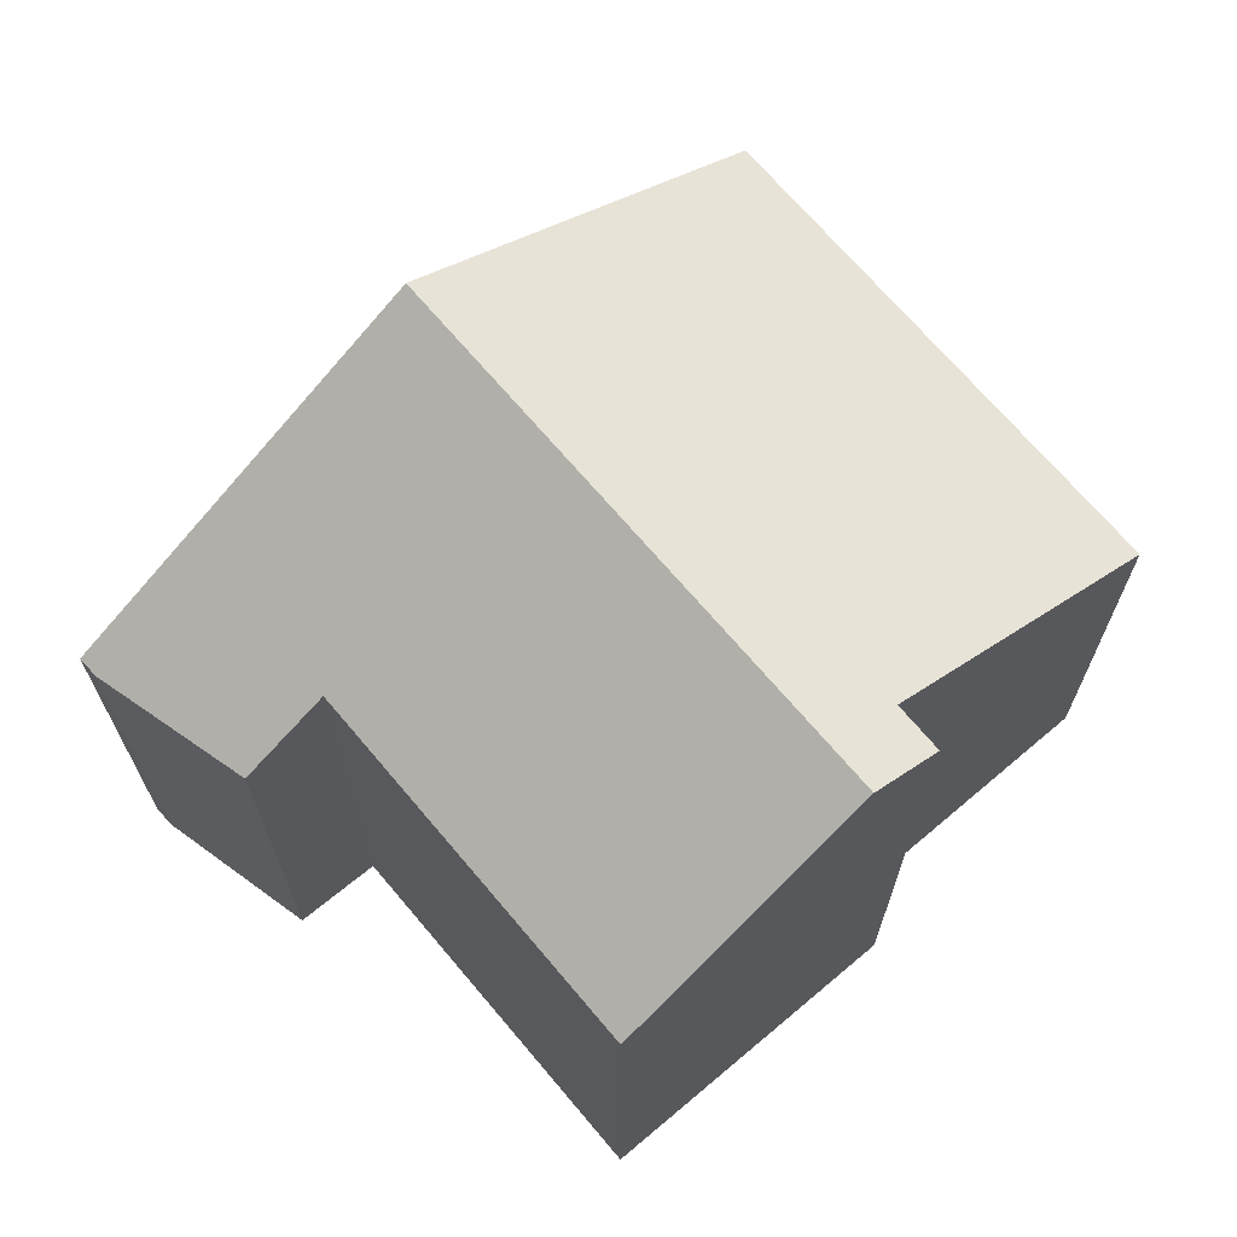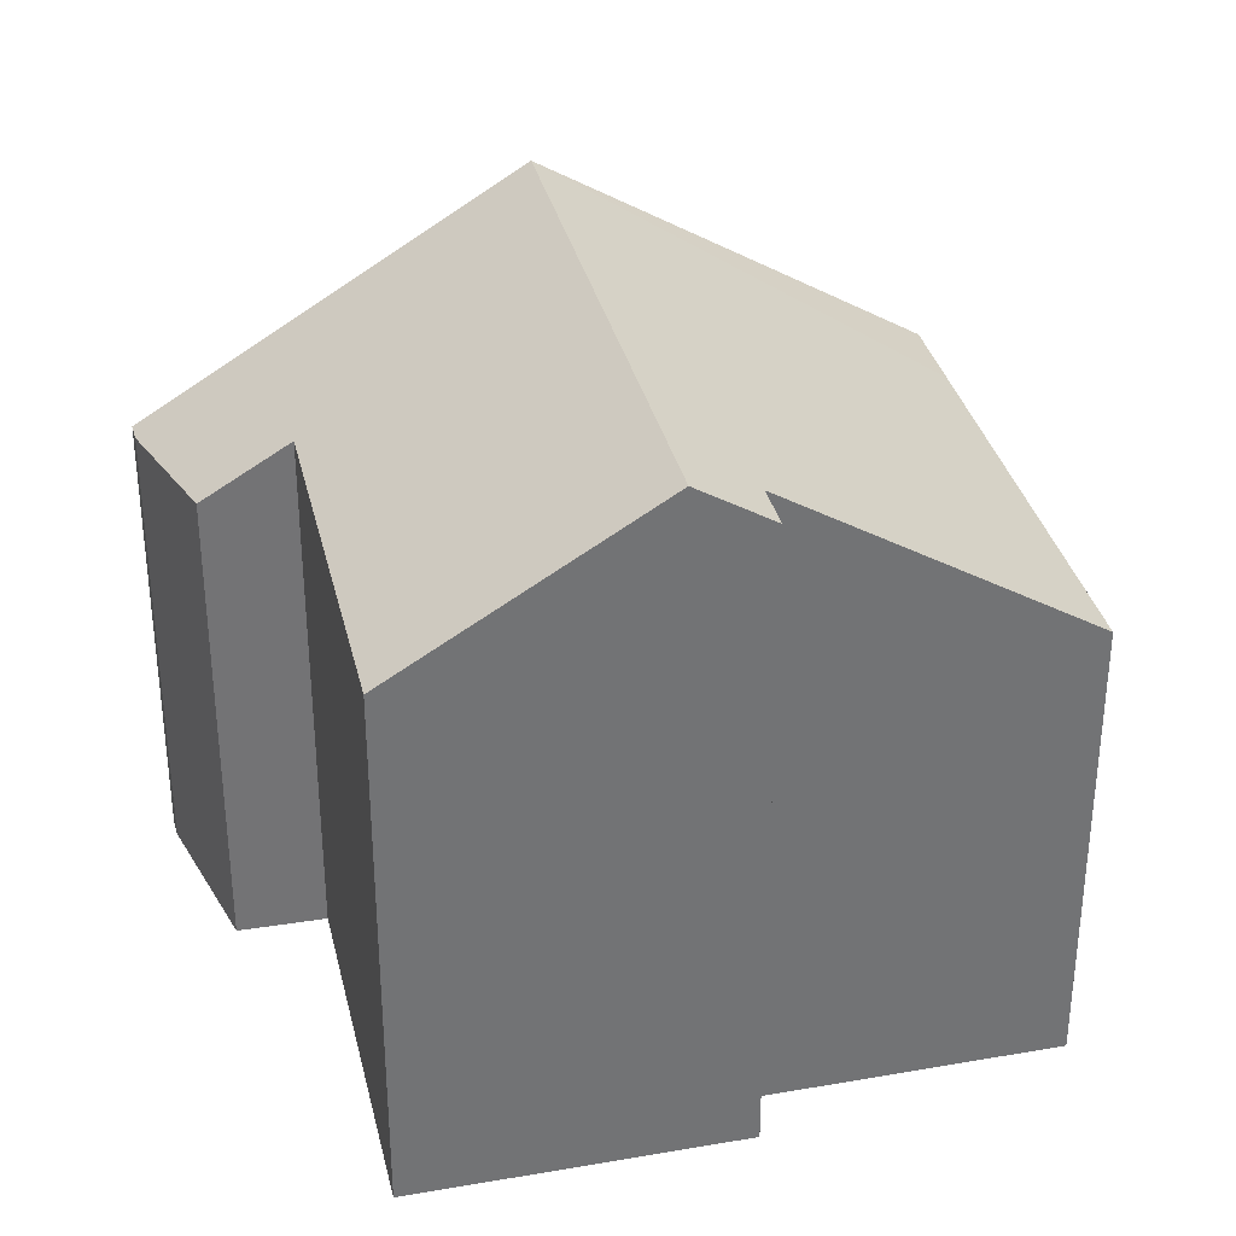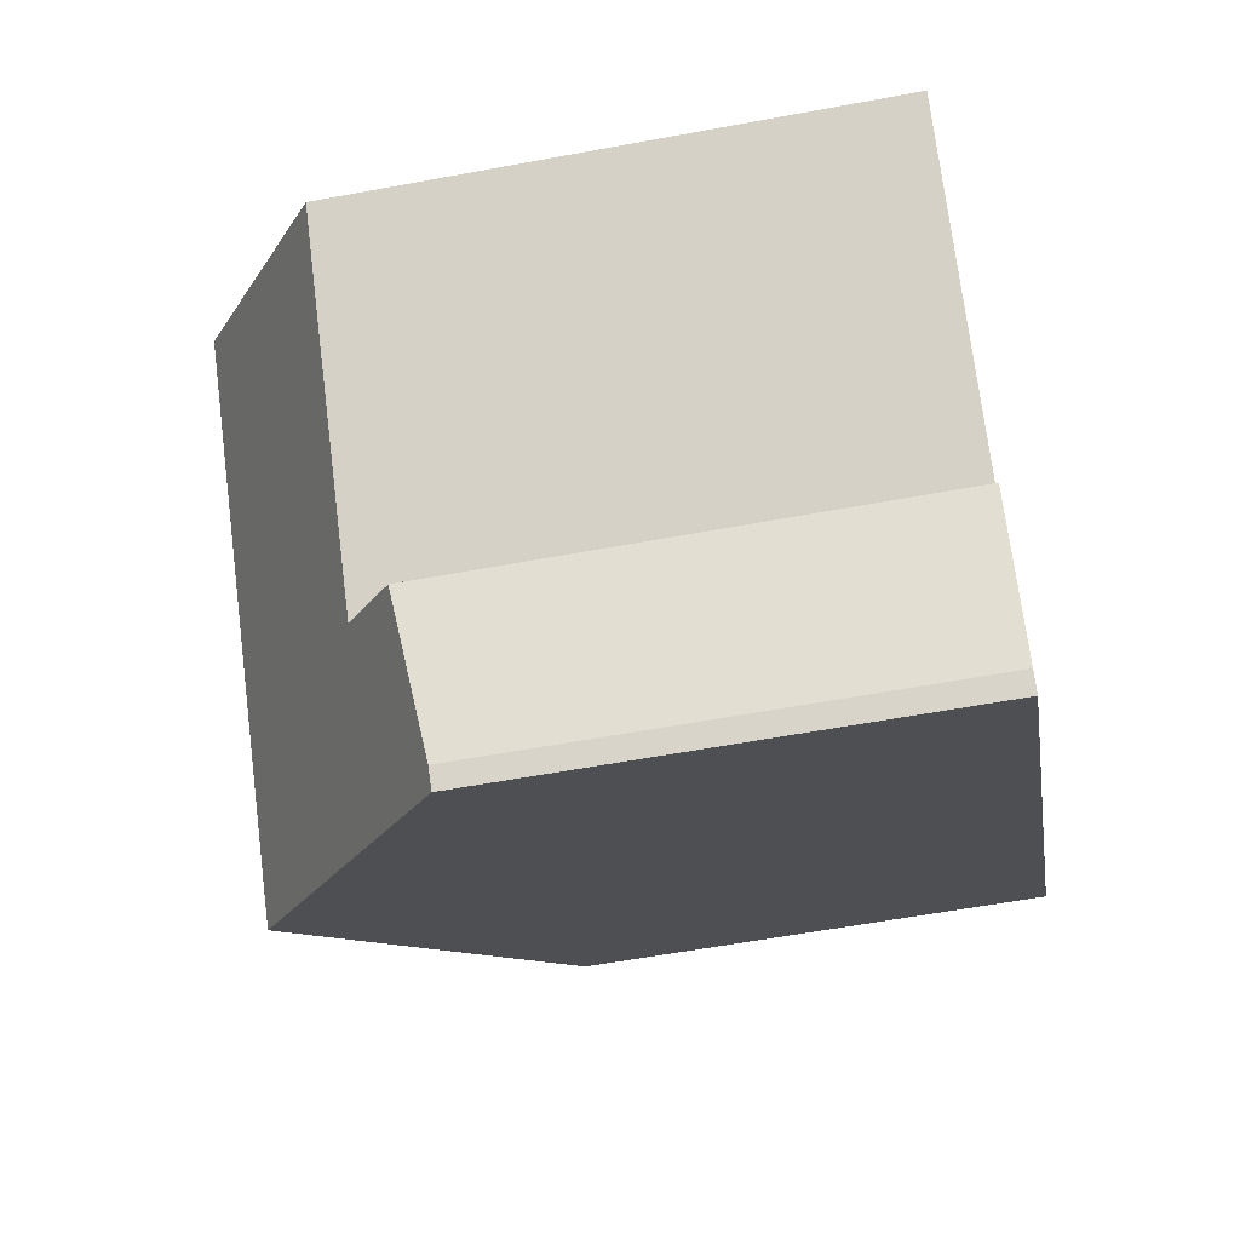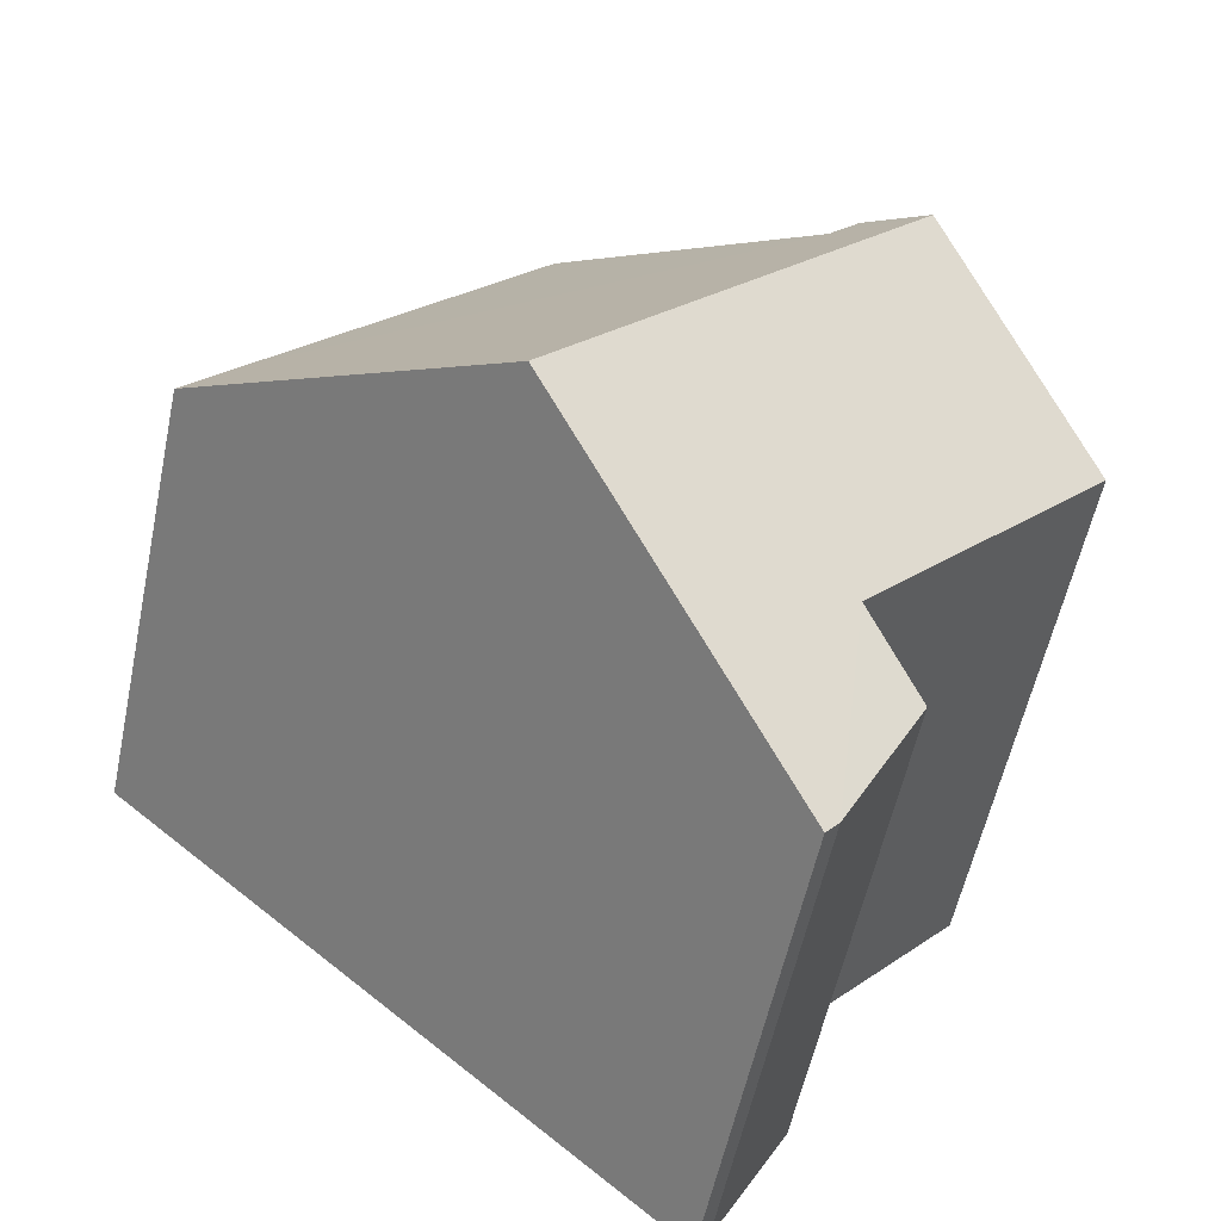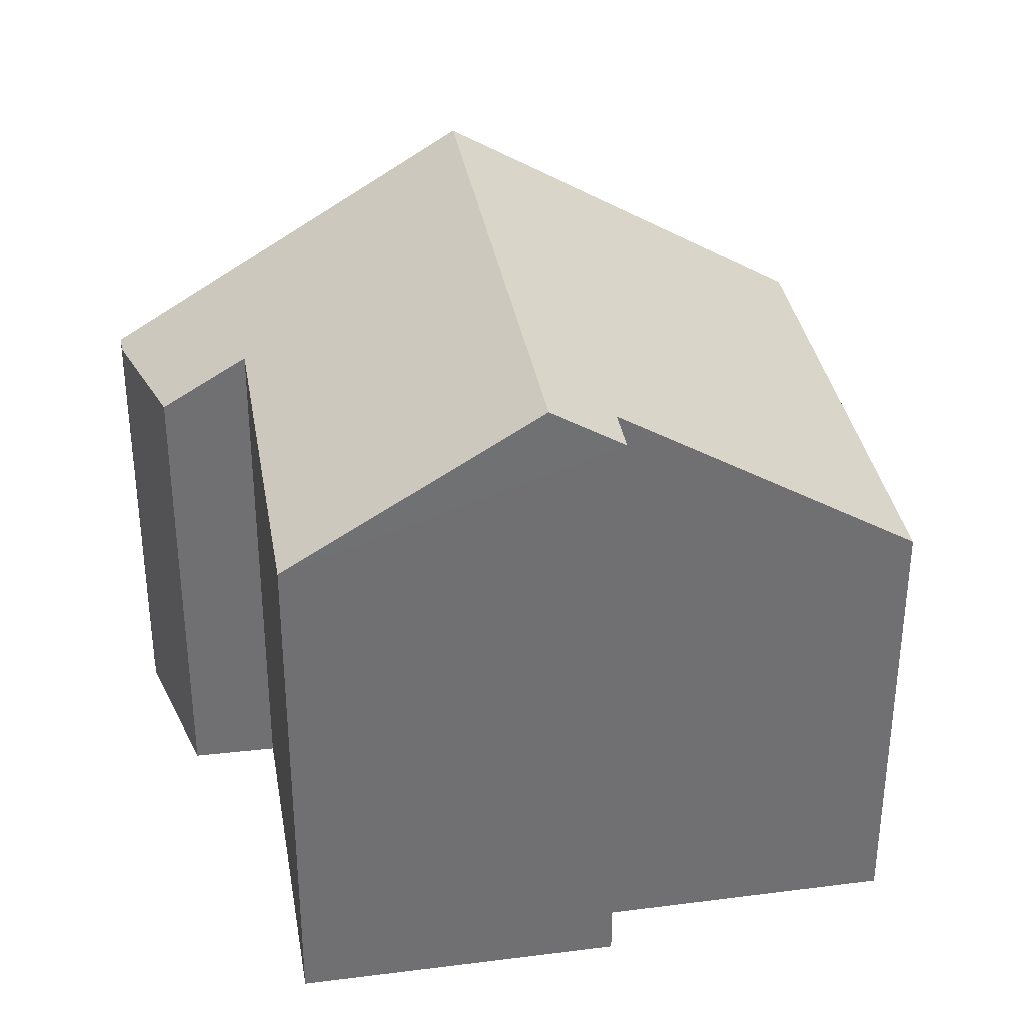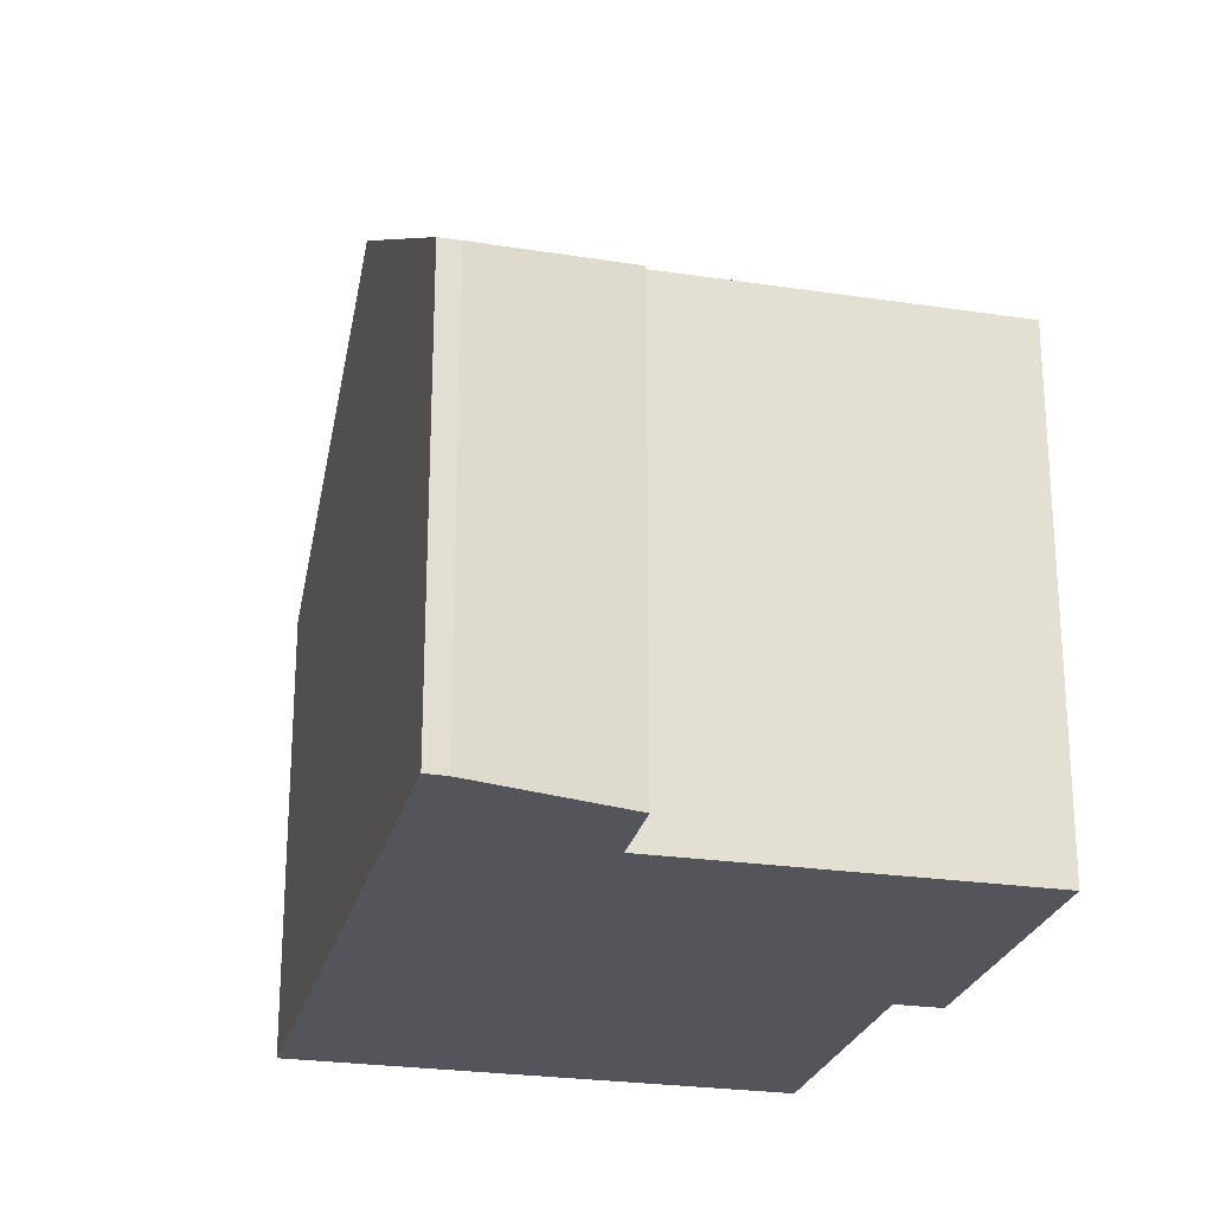
<metadata>
{"format":"obj","ext":"obj","renderer":"f3d","projection":"perspective","resolution":1024,"background":"white","views":[{"elev":70.2,"azim":-81.6,"up":"+Y"},{"elev":34.5,"azim":-54.5,"up":"+Y"},{"elev":-58.4,"azim":-79.1,"up":"+Z"},{"elev":-56.8,"azim":168.1,"up":"+Z"},{"elev":35.4,"azim":-51.0,"up":"+Y"},{"elev":-25.0,"azim":-145.0,"up":"+Y"}]}
</metadata>
<code>
v  3.451 12.49 3.047
v  4.586 9.762 -5.193
v  0 9.74 5.964e-16
v  10.24 12.49 -4.724
v  4.818 8.386 -8.953
v  5.068 8.378 -9.259
v  3.408 8.804 -6.276
v  14.39 8.374 0.99
v  5.056 11.69 3.264
v  9.217 8.373 6.914
v  4.46 11.69 3.938
v  15.42 8.373 -0.185
v  3.408 3.843e-16 -6.276
v  4.818 5.482e-16 -8.953
v  4.586 3.18e-16 -5.193
v  0 0 0
v  5.068 5.669e-16 -9.259
v  4.46 -2.411e-16 3.938
v  3.451 -1.866e-16 3.047
v  5.056 -1.999e-16 3.264
v  9.217 -4.234e-16 6.914
v  14.39 -6.062e-17 0.99
v  15.42 1.133e-17 -0.185
v  10.24 2.893e-16 -4.724
g defaultobject
f 1 2 3
f 2 1 4
f 2 4 5
f 5 4 6
f 5 7 2
f 8 9 10
f 9 1 11
f 1 9 4
f 4 9 8
f 4 8 12
f 5 13 7
f 13 5 14
f 15 3 2
f 3 15 16
f 6 14 5
f 14 6 17
f 7 15 2
f 15 7 13
f 3 11 1
f 11 3 16
f 11 16 18
f 18 16 19
f 20 10 9
f 10 20 21
f 18 9 11
f 9 18 20
f 21 8 10
f 8 21 12
f 12 21 22
f 12 22 23
f 23 4 12
f 4 23 6
f 6 23 24
f 6 24 17
f 19 20 18
f 20 22 21
f 22 20 19
f 22 19 16
f 22 16 23
f 23 16 24
f 24 16 15
f 24 15 17
f 17 15 13
f 17 13 14

</code>
